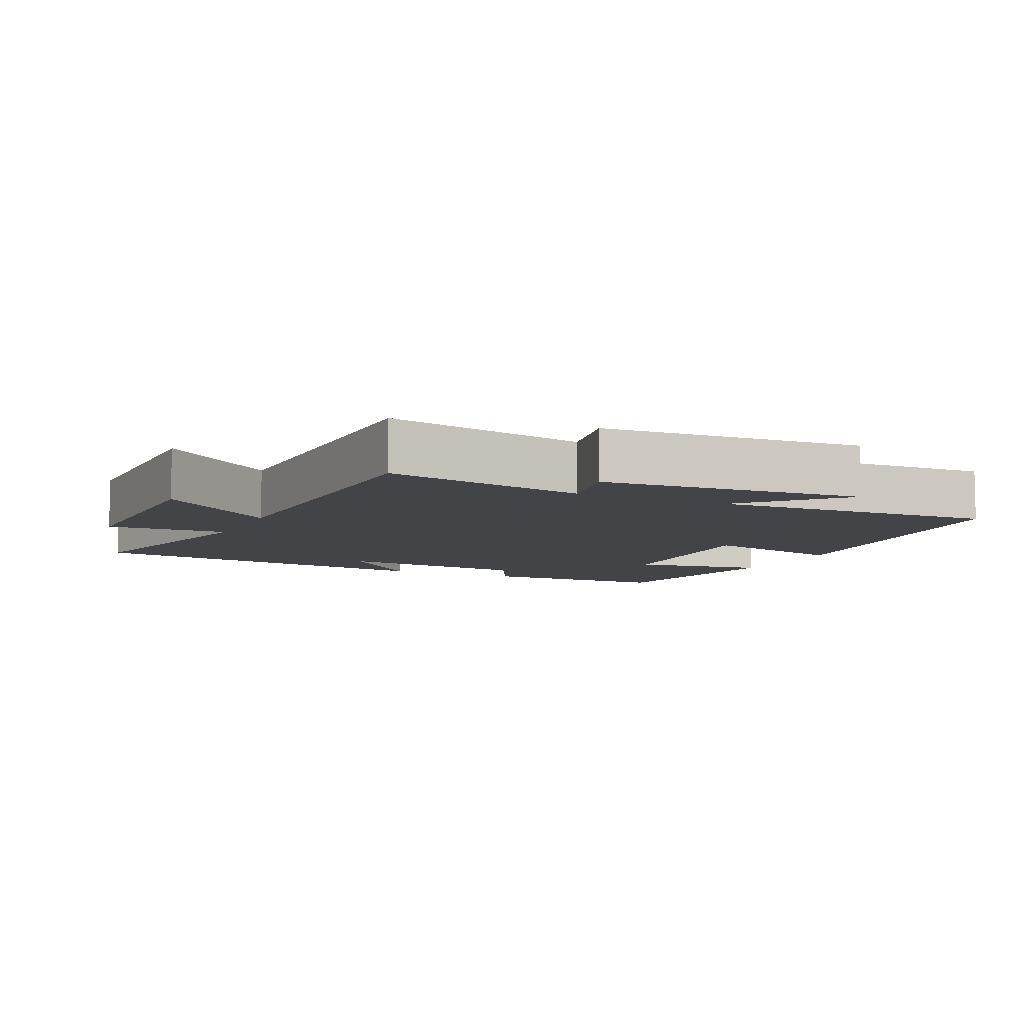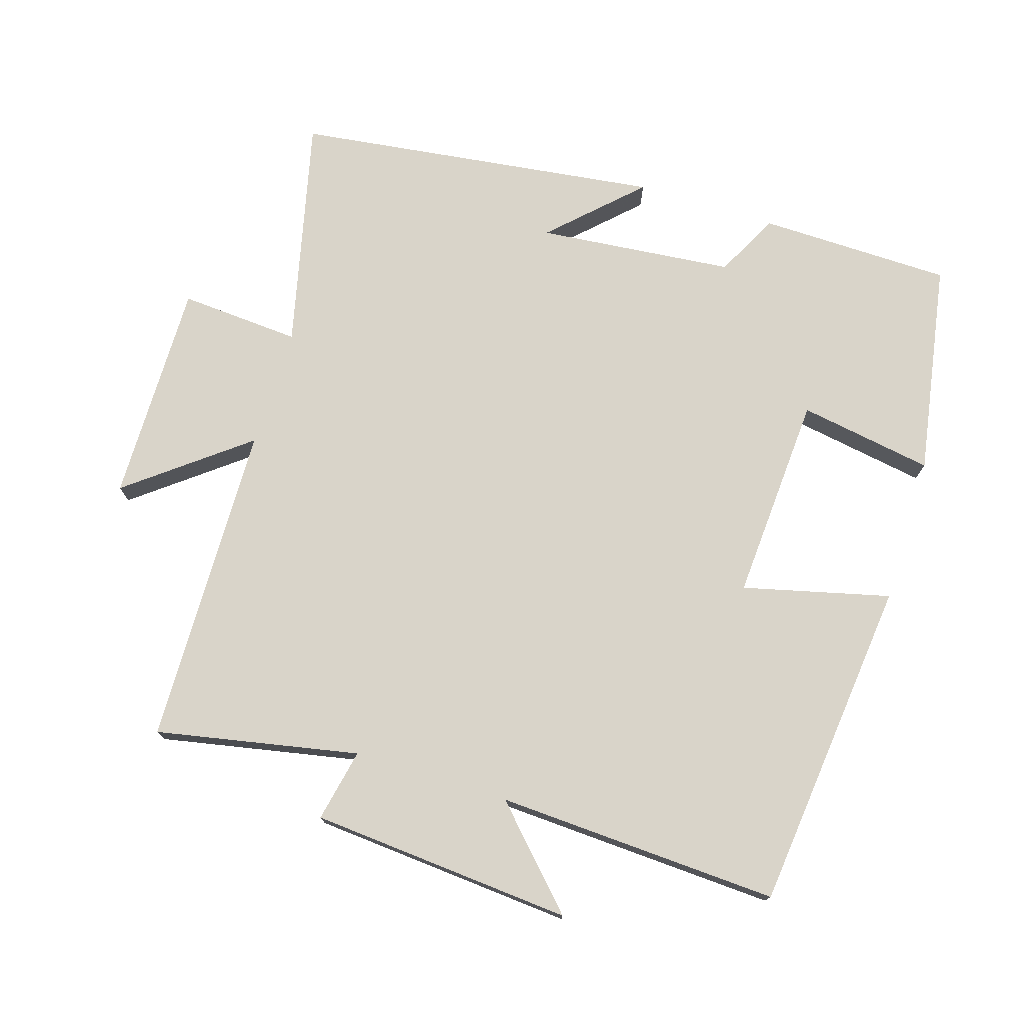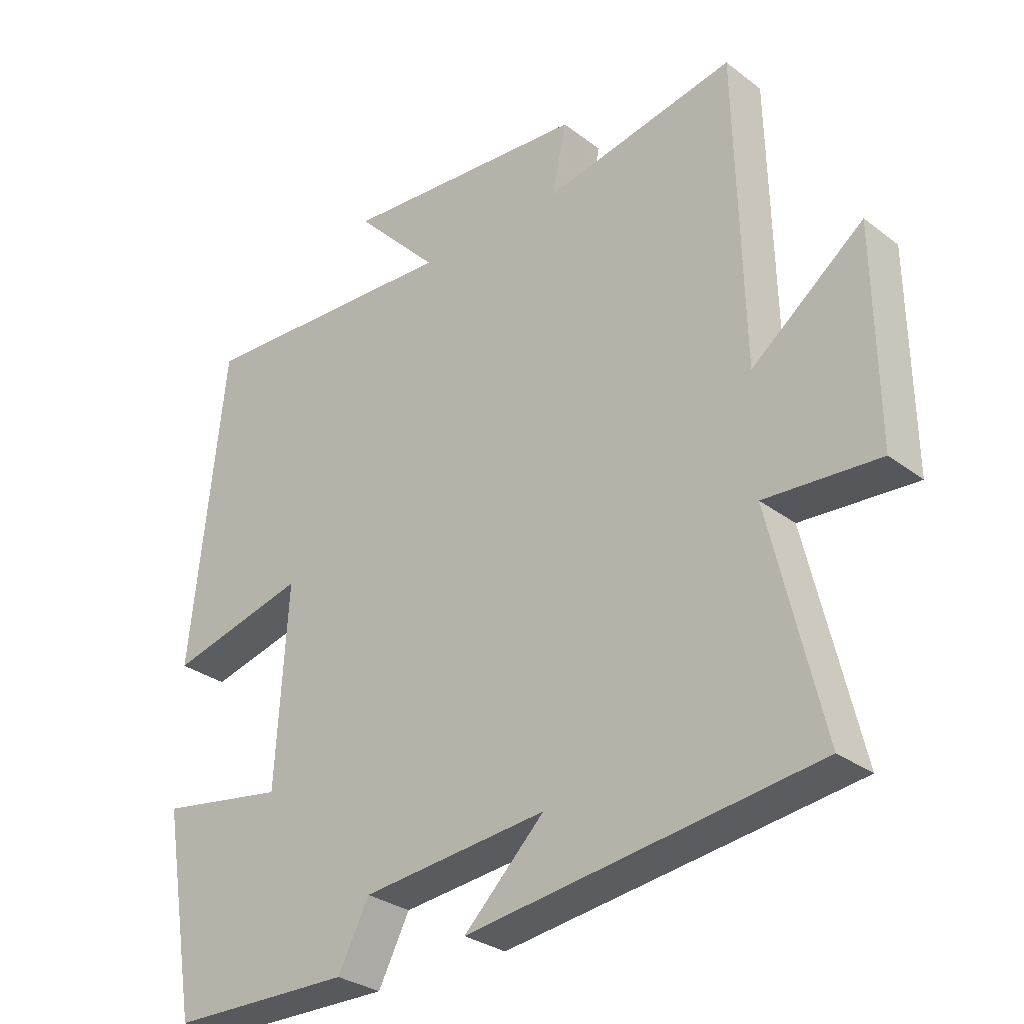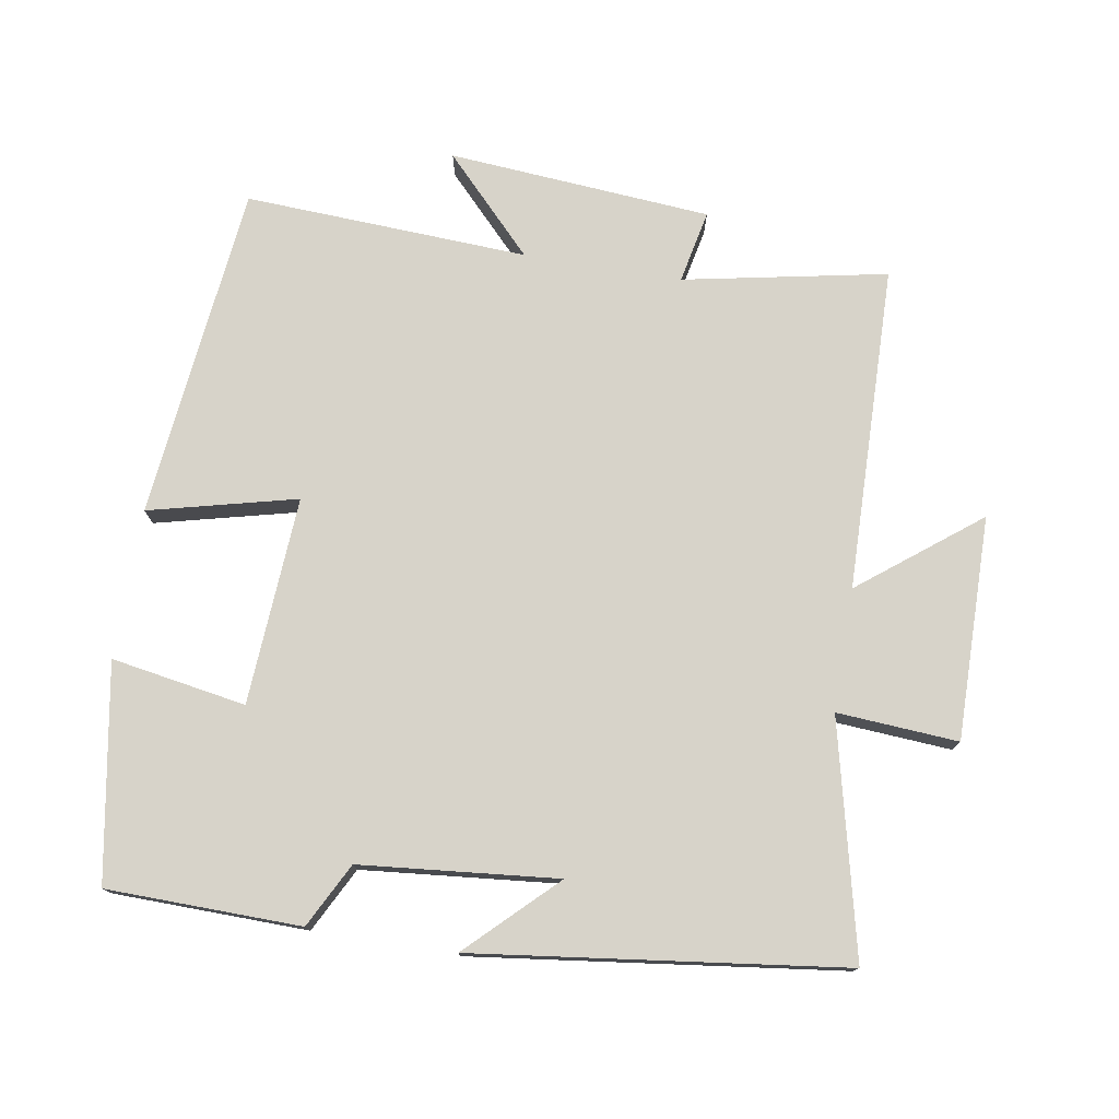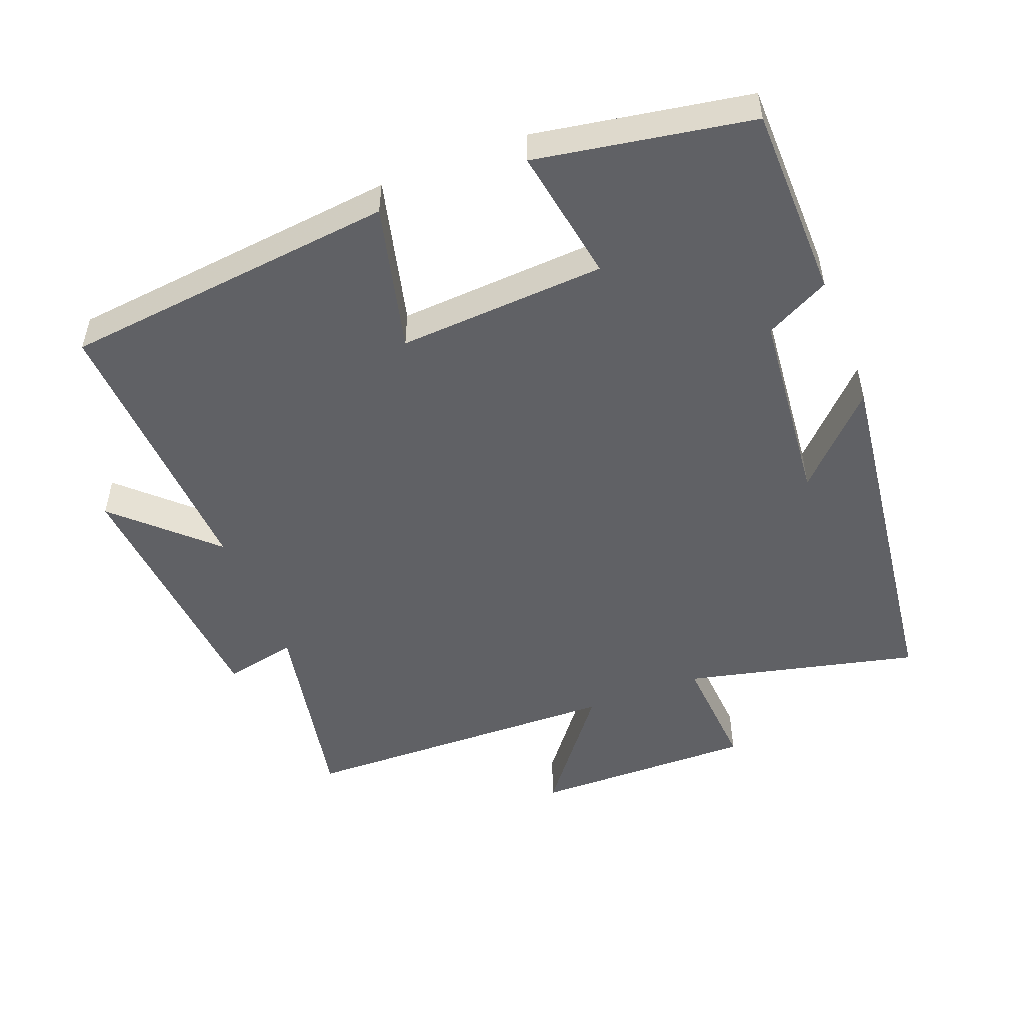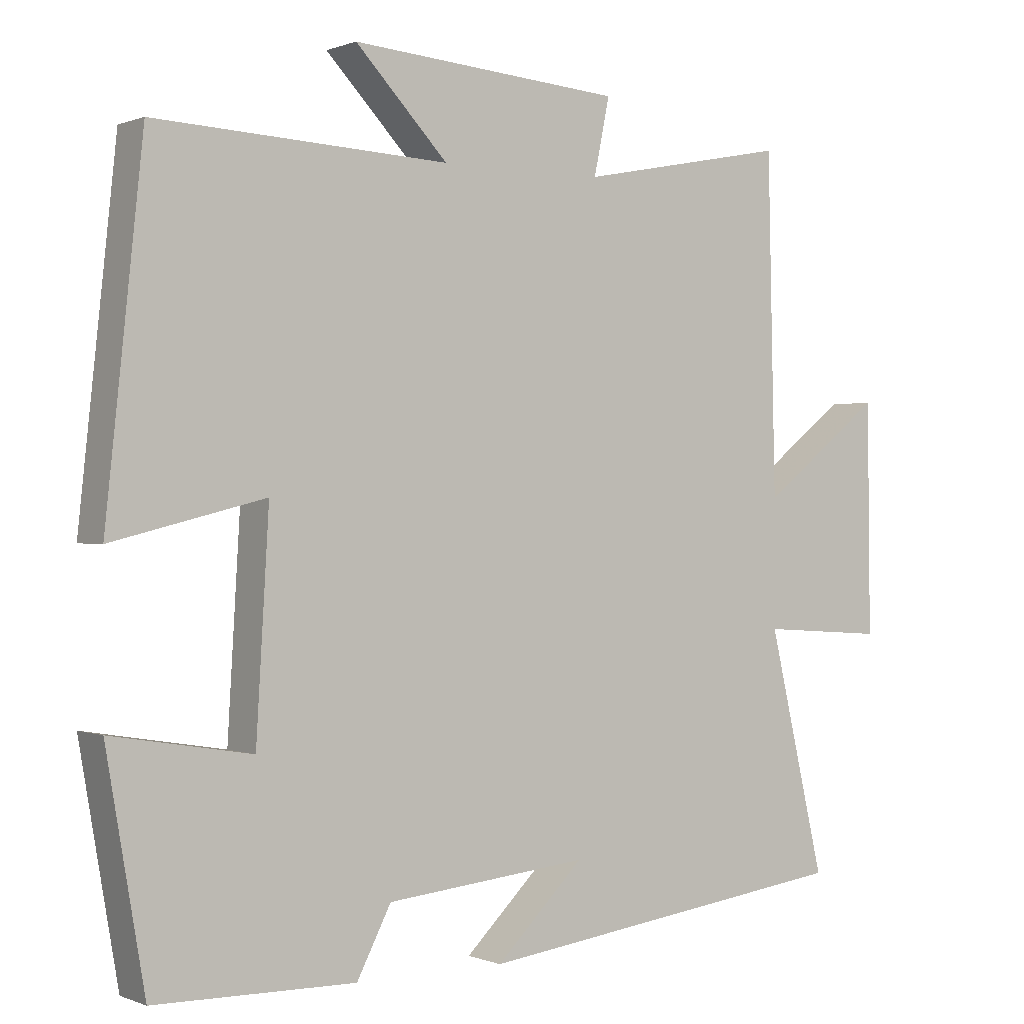
<metadata>
{"format":"obj","ext":"obj","renderer":"f3d","projection":"perspective","resolution":1024,"background":"white","views":[{"elev":-7.8,"azim":-25.1,"up":"+Y"},{"elev":74.9,"azim":17.3,"up":"+Y"},{"elev":-30.0,"azim":-137.7,"up":"+Z"},{"elev":76.2,"azim":-170.5,"up":"+Y"},{"elev":-50.4,"azim":111.3,"up":"+Y"},{"elev":0.2,"azim":145.0,"up":"+Z"}]}
</metadata>
<code>
v -0.489 0.07 0.558
v -0.194 0.07 0.5
v -0.216 0.07 0.606
v 0.166 0.07 0.636
v 0.036 0.07 0.5
v 0.448 0.07 0.52
v 0.5 0.07 0.033
v 0.286 0.07 0.086
v 0.304 0.07 -0.216
v 0.5 0.07 -0.183
v 0.446 0.07 -0.495
v 0.165 0.07 -0.5
v 0.117 0.07 -0.407
v -0.169 0.07 -0.379
v -0.045 0.07 -0.5
v -0.58 0.07 -0.431
v -0.5 0.07 -0.092
v -0.676 0.07 -0.104
v -0.672 0.07 0.22
v -0.5 0.07 0.086
v -0.489 0 0.558
v -0.194 0 0.5
v -0.216 0 0.606
v 0.166 0 0.636
v 0.036 0 0.5
v 0.448 0 0.52
v 0.5 0 0.033
v 0.286 0 0.086
v 0.304 0 -0.216
v 0.5 0 -0.183
v 0.446 0 -0.495
v 0.165 0 -0.5
v 0.117 0 -0.407
v -0.169 0 -0.379
v -0.045 0 -0.5
v -0.58 0 -0.431
v -0.5 0 -0.092
v -0.676 0 -0.104
v -0.672 0 0.22
v -0.5 0 0.086
f 17 18 19 20
f 17 20 1 2
f 14 15 16 17
f 13 14 17 2
f 11 12 13
f 10 11 13
f 9 10 13
f 13 2 3
f 9 13 3
f 8 9 3
f 5 6 7 8
f 5 8 3
f 3 4 5
f 40 39 38 37
f 22 21 40 37
f 37 36 35 34
f 22 37 34 33
f 33 32 31
f 33 31 30
f 33 30 29
f 23 22 33
f 23 33 29
f 23 29 28
f 28 27 26 25
f 23 28 25
f 25 24 23
f 1 21 22 2
f 2 22 23 3
f 3 23 24 4
f 4 24 25 5
f 5 25 26 6
f 6 26 27 7
f 7 27 28 8
f 8 28 29 9
f 9 29 30 10
f 10 30 31 11
f 11 31 32 12
f 12 32 33 13
f 13 33 34 14
f 14 34 35 15
f 15 35 36 16
f 16 36 37 17
f 17 37 38 18
f 18 38 39 19
f 19 39 40 20
f 20 40 21 1

</code>
